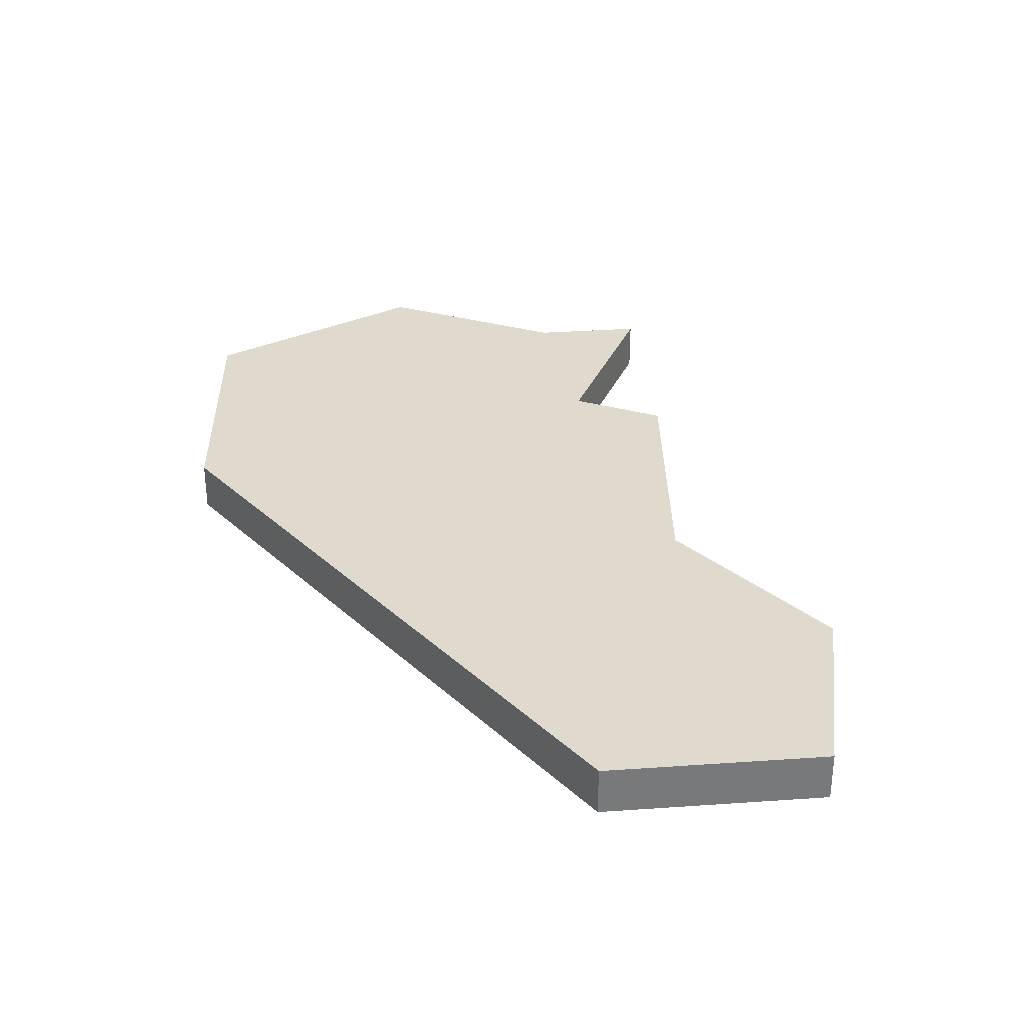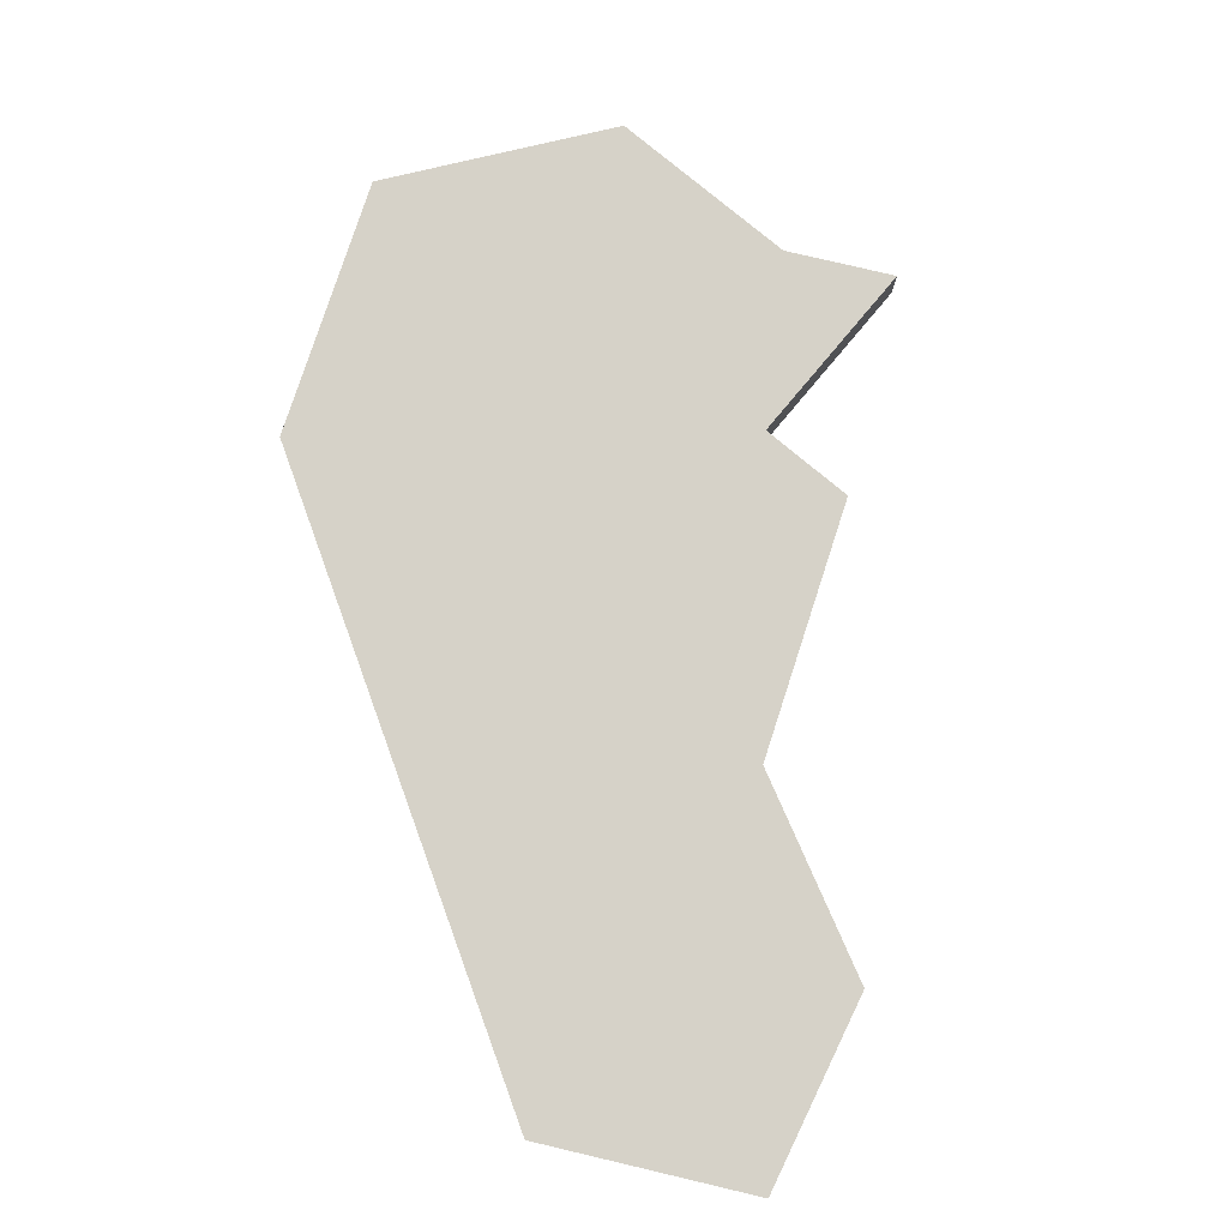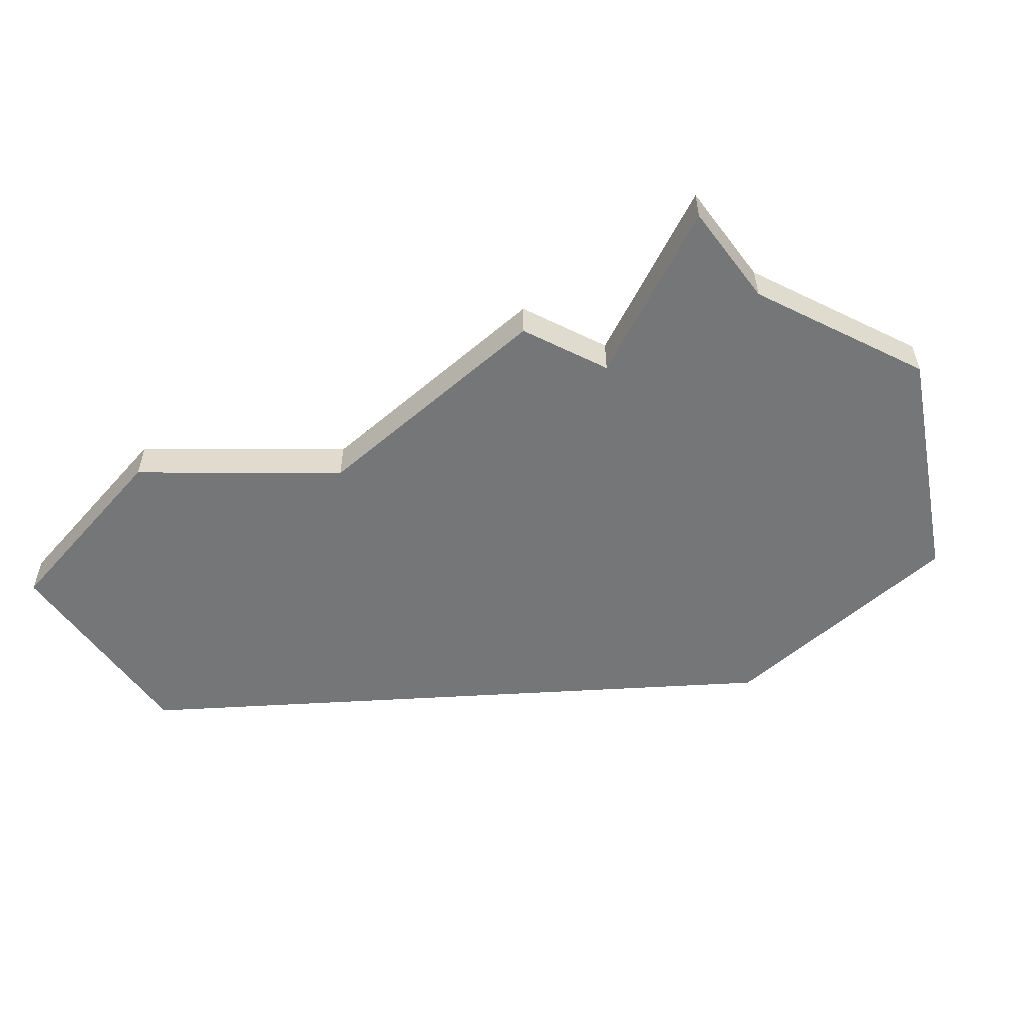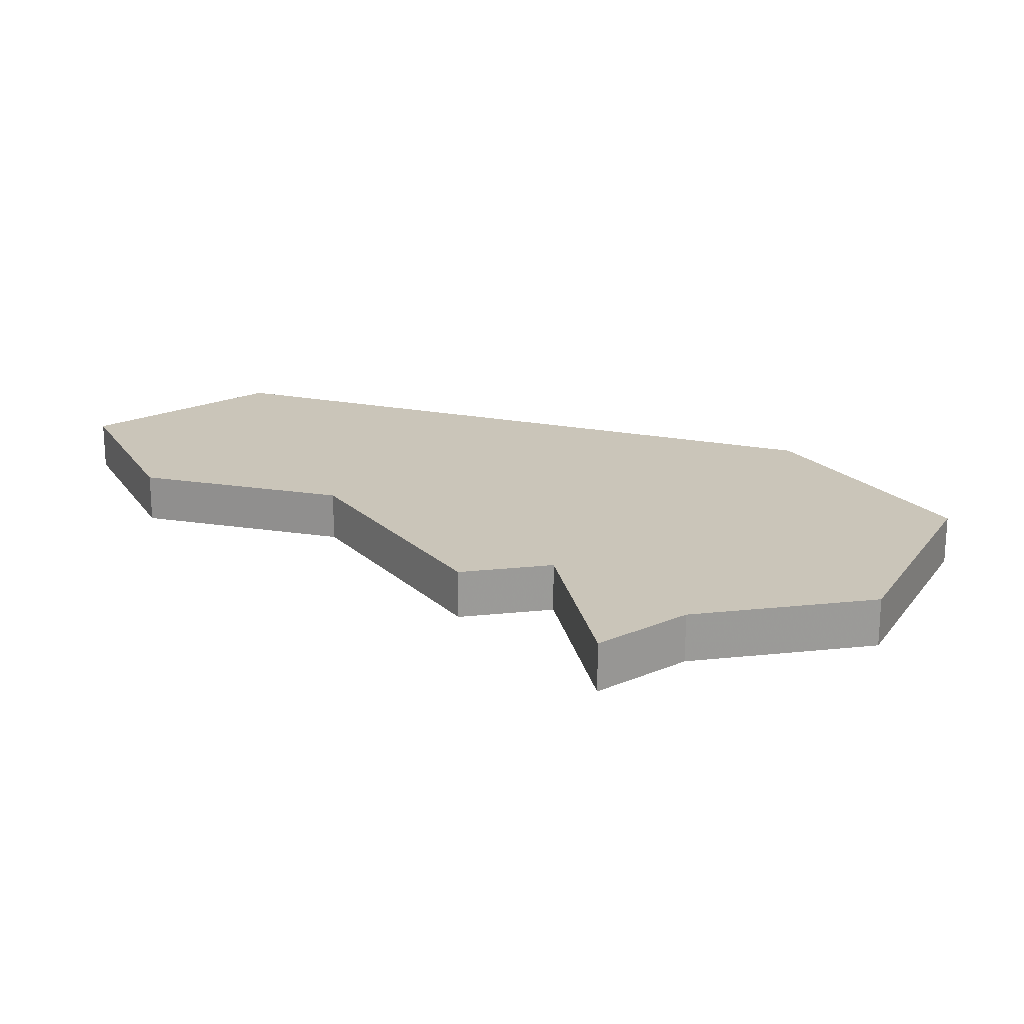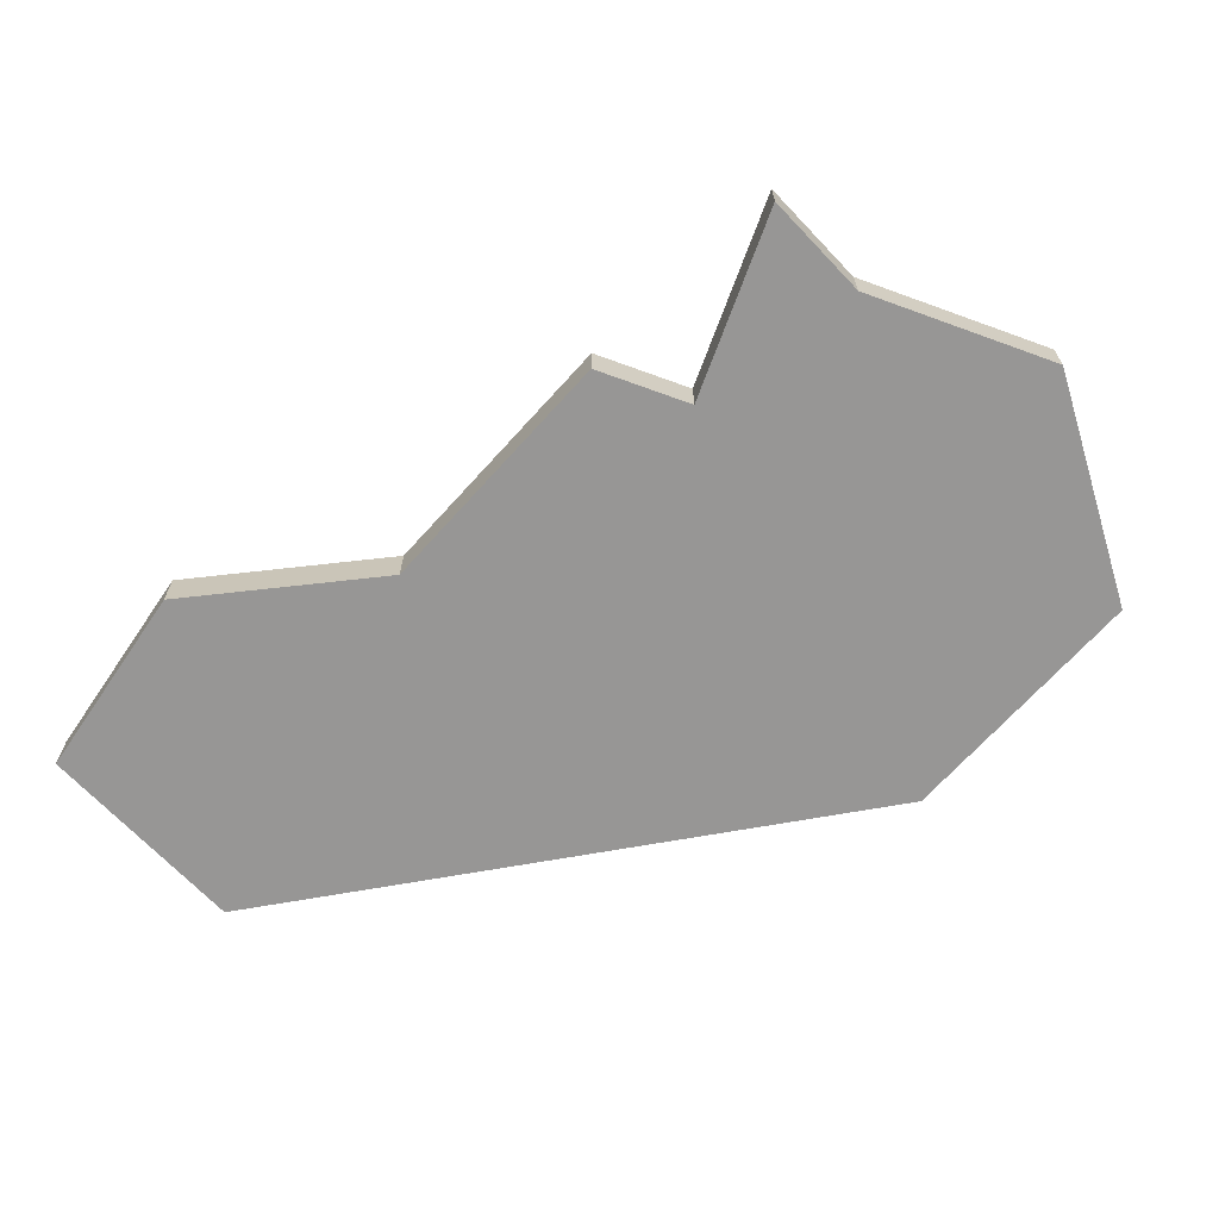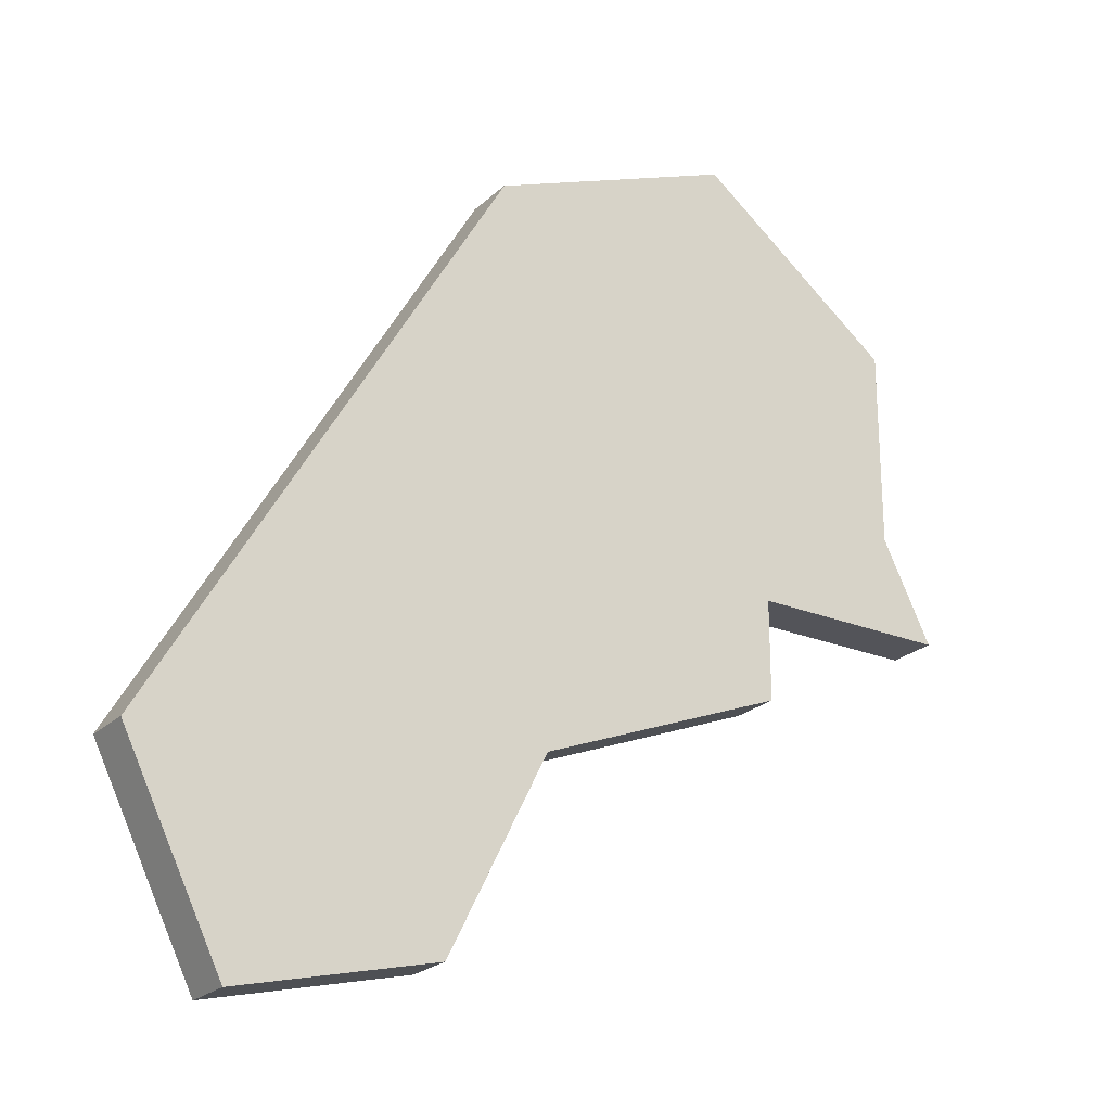
<metadata>
{"format":"obj","ext":"obj","renderer":"f3d","projection":"perspective","resolution":1024,"background":"white","views":[{"elev":32.7,"azim":-69.0,"up":"+Z"},{"elev":78.4,"azim":-50.2,"up":"+Z"},{"elev":-56.7,"azim":63.2,"up":"+Z"},{"elev":20.7,"azim":79.0,"up":"+Z"},{"elev":-67.9,"azim":69.9,"up":"+Z"},{"elev":-23.7,"azim":-34.2,"up":"+Y"}]}
</metadata>
<code>
v 3005 -576 0
v 3005 -576 1
v 2988 -581 0
v 2988 -581 1
v 2996 -580 0
v 2996 -580 1
v 3004 -570 0
v 3004 -570 1
v 3004 -574 0
v 3004 -574 1
v 2995 -569 0
v 2995 -569 1
v 2994 -584 0
v 2994 -584 1
v 3001 -576 0
v 3001 -576 1
v 3001 -578 0
v 3001 -578 1
v 3000 -567 0
v 3000 -567 1
v 2990 -585 0
v 2990 -585 1
f 3 13 21
f 11 5 3
f 13 3 5
f 15 5 11
f 9 1 15
f 11 19 15
f 19 7 15
f 9 15 7
f 17 5 15
f 22 14 4
f 4 6 12
f 6 4 14
f 12 6 16
f 16 2 10
f 16 20 12
f 16 8 20
f 8 16 10
f 16 6 18
f 4 12 3
f 3 12 11
f 22 4 21
f 21 4 3
f 14 22 13
f 13 22 21
f 6 14 5
f 5 14 13
f 18 6 17
f 17 6 5
f 16 18 15
f 15 18 17
f 2 16 1
f 1 16 15
f 10 2 9
f 9 2 1
f 8 10 7
f 7 10 9
f 12 20 11
f 11 20 19
f 20 8 19
f 19 8 7

</code>
